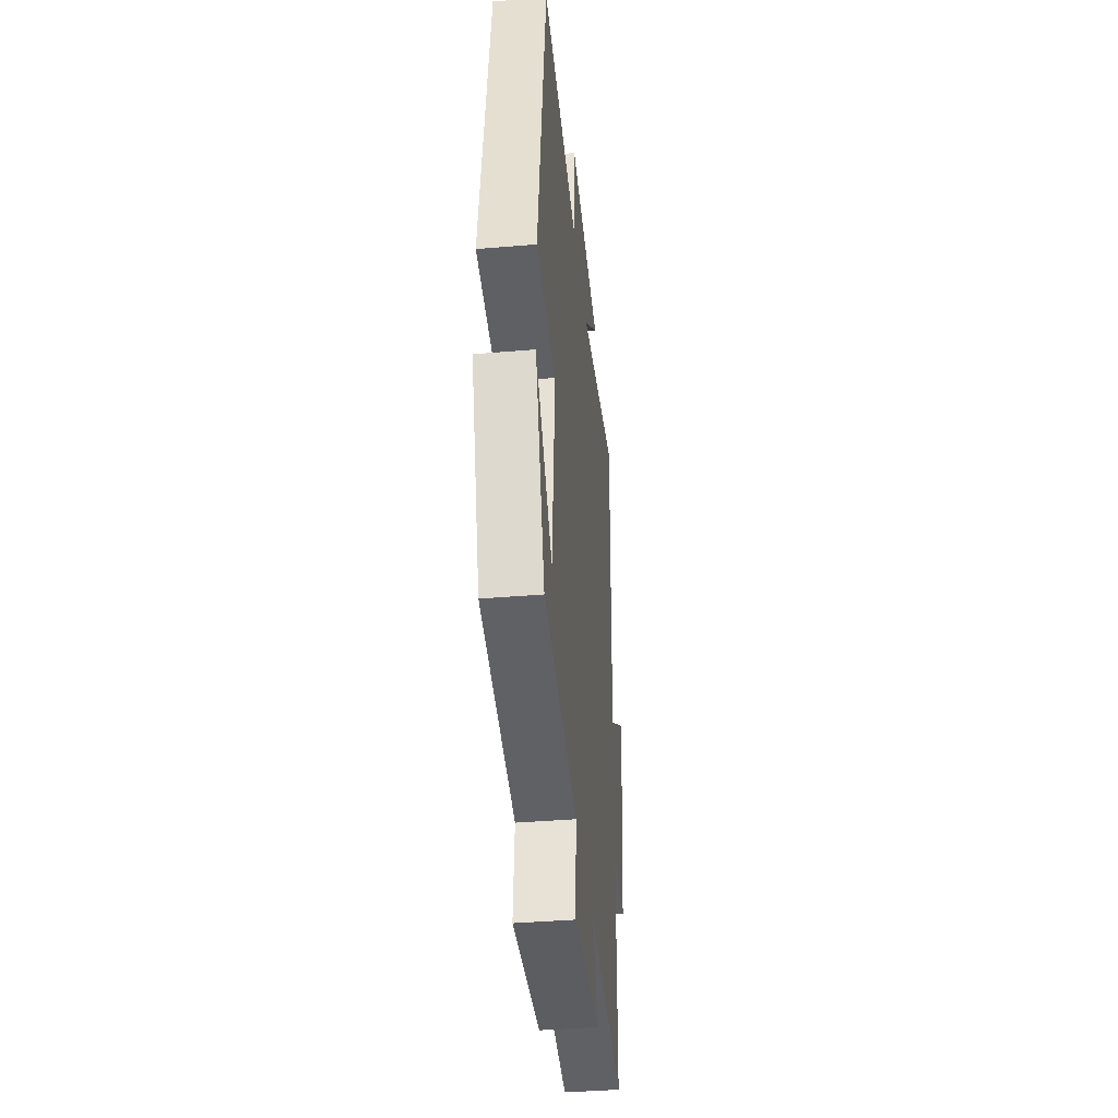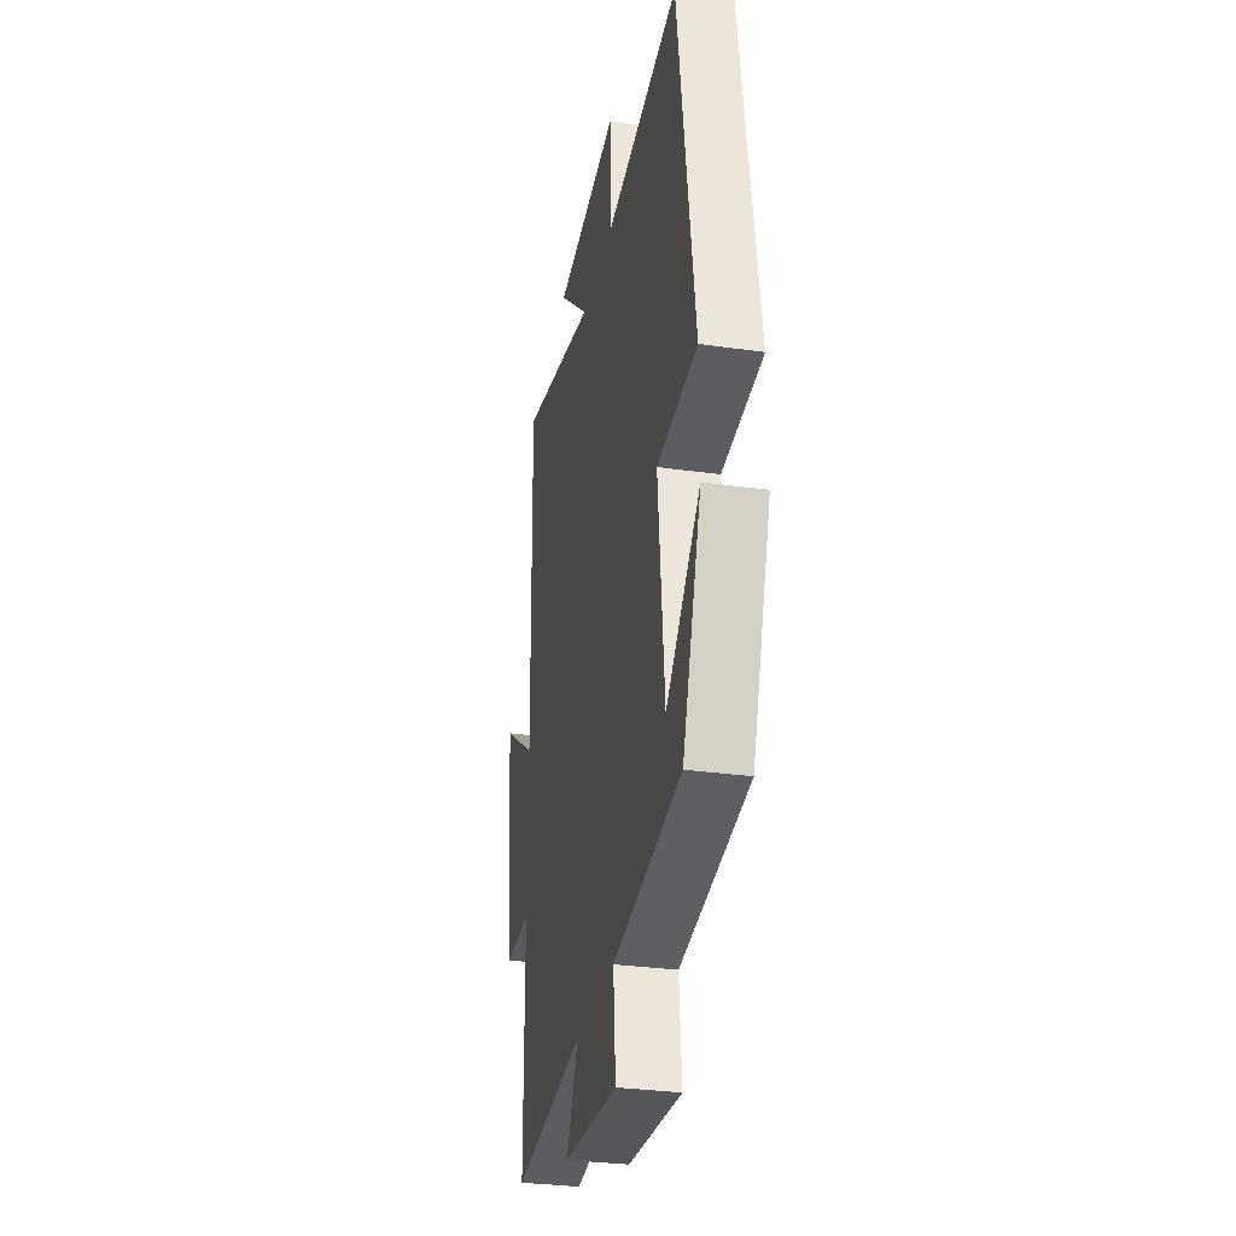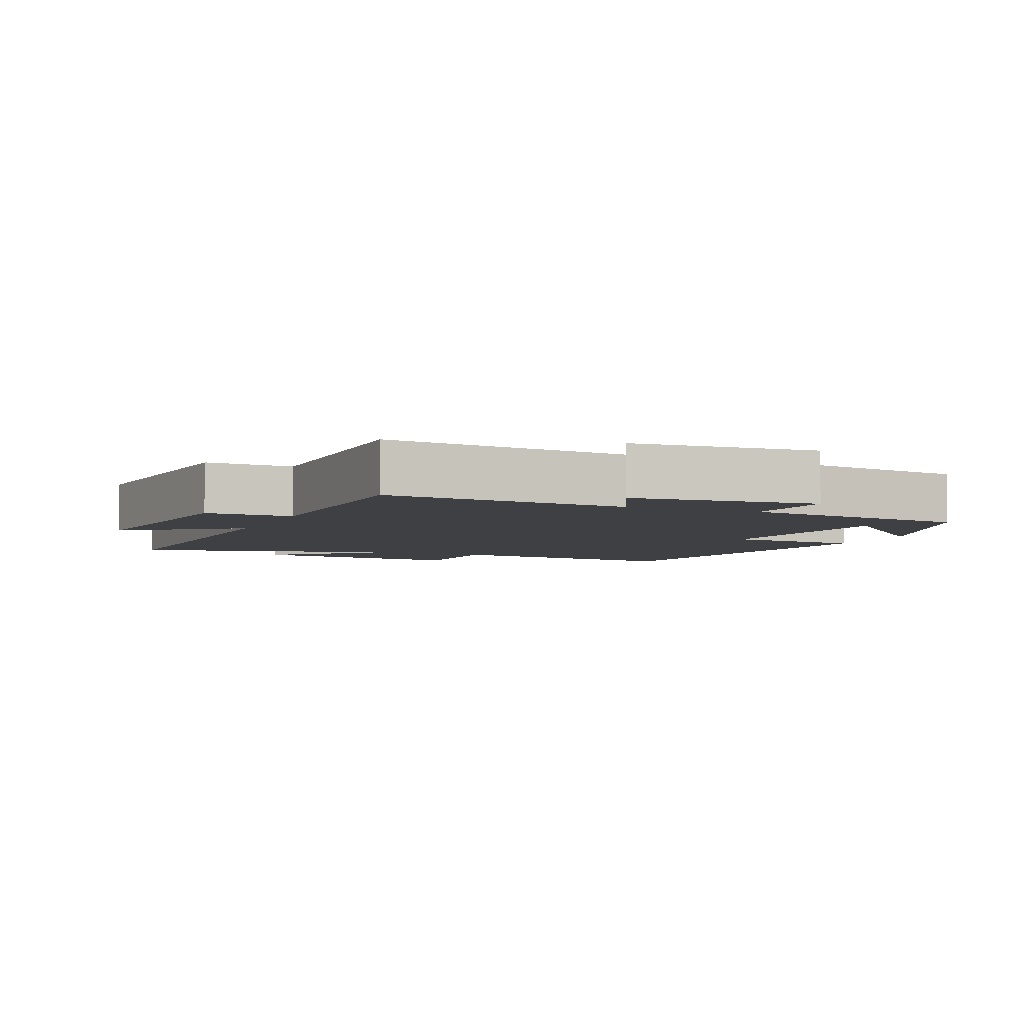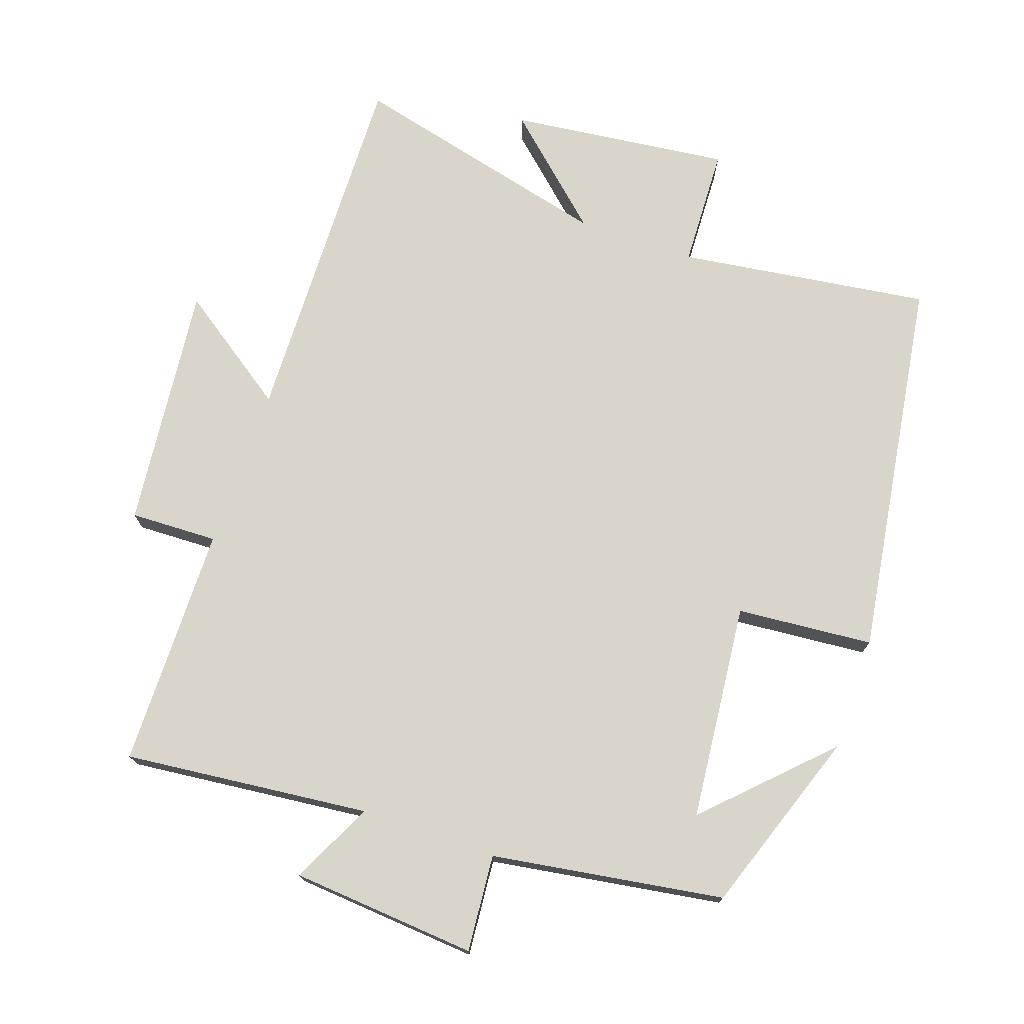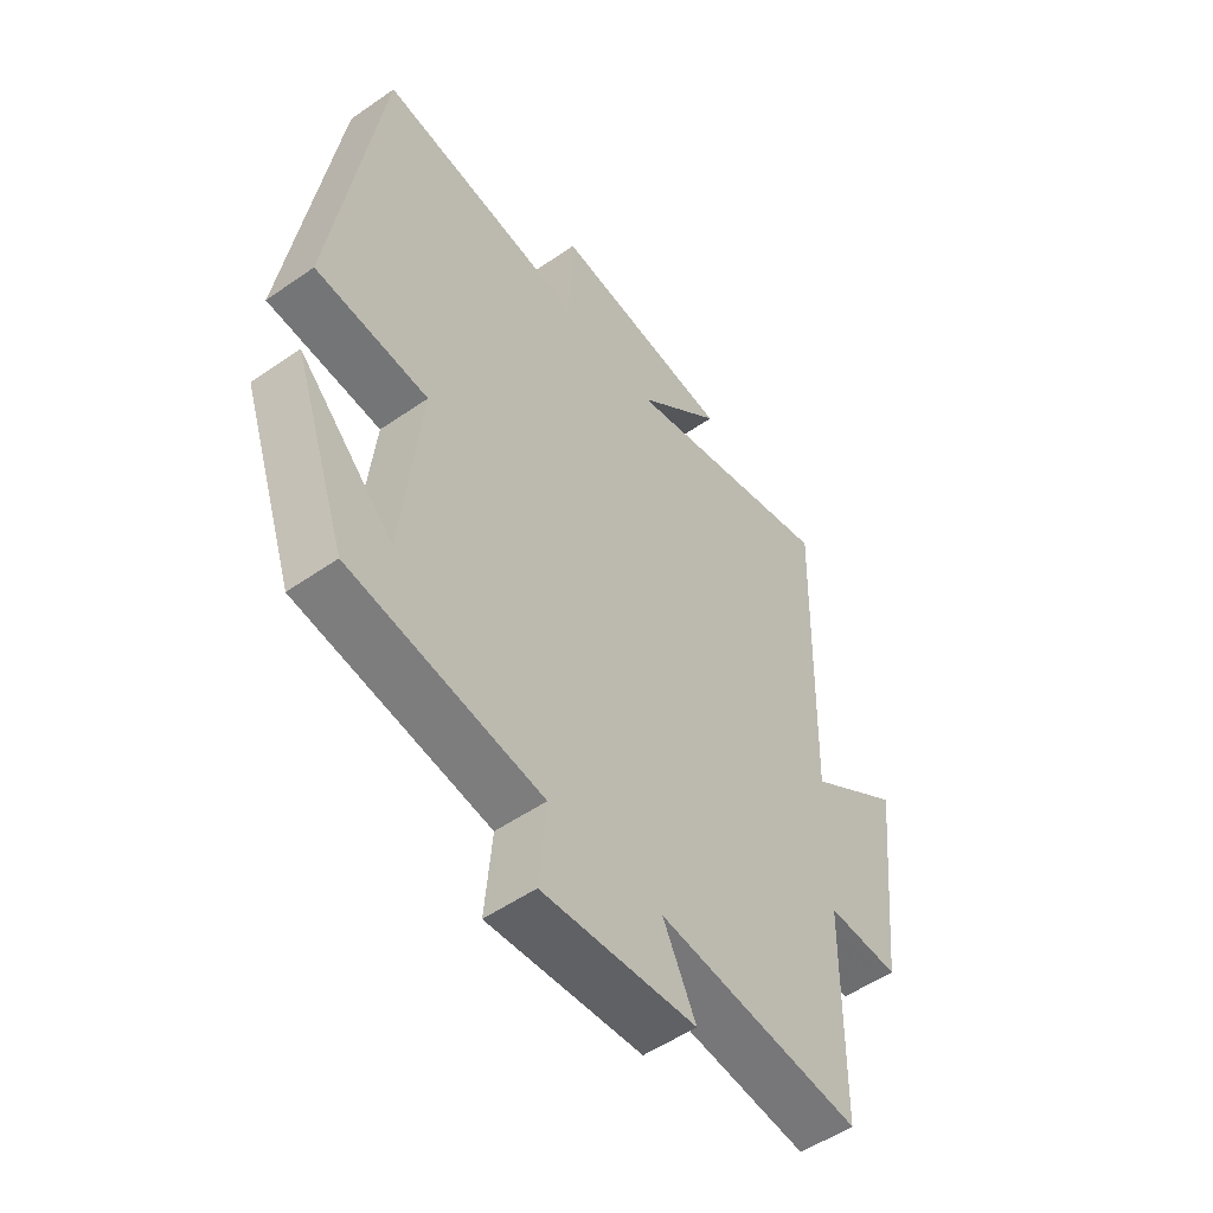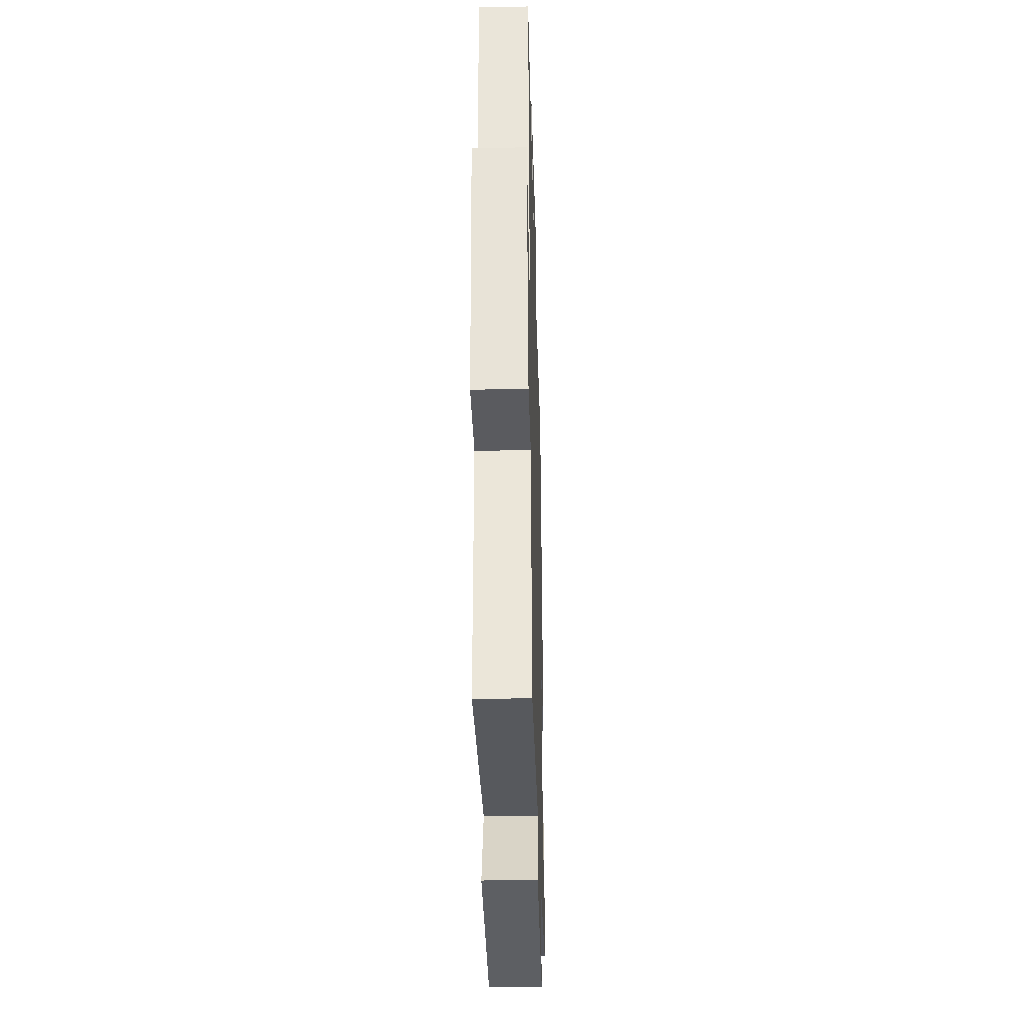
<metadata>
{"format":"obj","ext":"obj","renderer":"f3d","projection":"perspective","resolution":1024,"background":"white","views":[{"elev":-40.3,"azim":-84.1,"up":"+Z"},{"elev":-31.2,"azim":-101.4,"up":"+Z"},{"elev":-4.8,"azim":157.2,"up":"+Y"},{"elev":74.2,"azim":-160.9,"up":"+Y"},{"elev":-52.8,"azim":-53.2,"up":"+Z"},{"elev":-35.2,"azim":91.6,"up":"+Z"}]}
</metadata>
<code>
v 0.496 0.07 -0.538
v 0.136 0.07 -0.5
v 0.194 0.07 -0.62
v -0.078 0.07 -0.642
v -0.066 0.07 -0.5
v -0.406 0.07 -0.447
v -0.5 0.07 -0.177
v -0.332 0.07 -0.344
v -0.3 0.07 -0.026
v -0.5 0.07 -0.009
v -0.416 0.07 0.551
v -0.048 0.07 0.5
v -0.041 0.07 0.677
v 0.281 0.07 0.639
v 0.128 0.07 0.5
v 0.514 0.07 0.595
v 0.5 0.07 0.057
v 0.666 0.07 0.173
v 0.628 0.07 -0.187
v 0.5 0.07 -0.183
v 0.496 0 -0.538
v 0.136 0 -0.5
v 0.194 0 -0.62
v -0.078 0 -0.642
v -0.066 0 -0.5
v -0.406 0 -0.447
v -0.5 0 -0.177
v -0.332 0 -0.344
v -0.3 0 -0.026
v -0.5 0 -0.009
v -0.416 0 0.551
v -0.048 0 0.5
v -0.041 0 0.677
v 0.281 0 0.639
v 0.128 0 0.5
v 0.514 0 0.595
v 0.5 0 0.057
v 0.666 0 0.173
v 0.628 0 -0.187
v 0.5 0 -0.183
f 17 18 19 20
f 17 20 1 2
f 15 16 17 2
f 12 13 14 15
f 12 15 2
f 9 10 11 12
f 8 9 12 2
f 6 7 8
f 5 6 8 2
f 2 3 4 5
f 40 39 38 37
f 22 21 40 37
f 22 37 36 35
f 35 34 33 32
f 22 35 32
f 32 31 30 29
f 22 32 29 28
f 28 27 26
f 22 28 26 25
f 25 24 23 22
f 1 21 22 2
f 2 22 23 3
f 3 23 24 4
f 4 24 25 5
f 5 25 26 6
f 6 26 27 7
f 7 27 28 8
f 8 28 29 9
f 9 29 30 10
f 10 30 31 11
f 11 31 32 12
f 12 32 33 13
f 13 33 34 14
f 14 34 35 15
f 15 35 36 16
f 16 36 37 17
f 17 37 38 18
f 18 38 39 19
f 19 39 40 20
f 20 40 21 1

</code>
